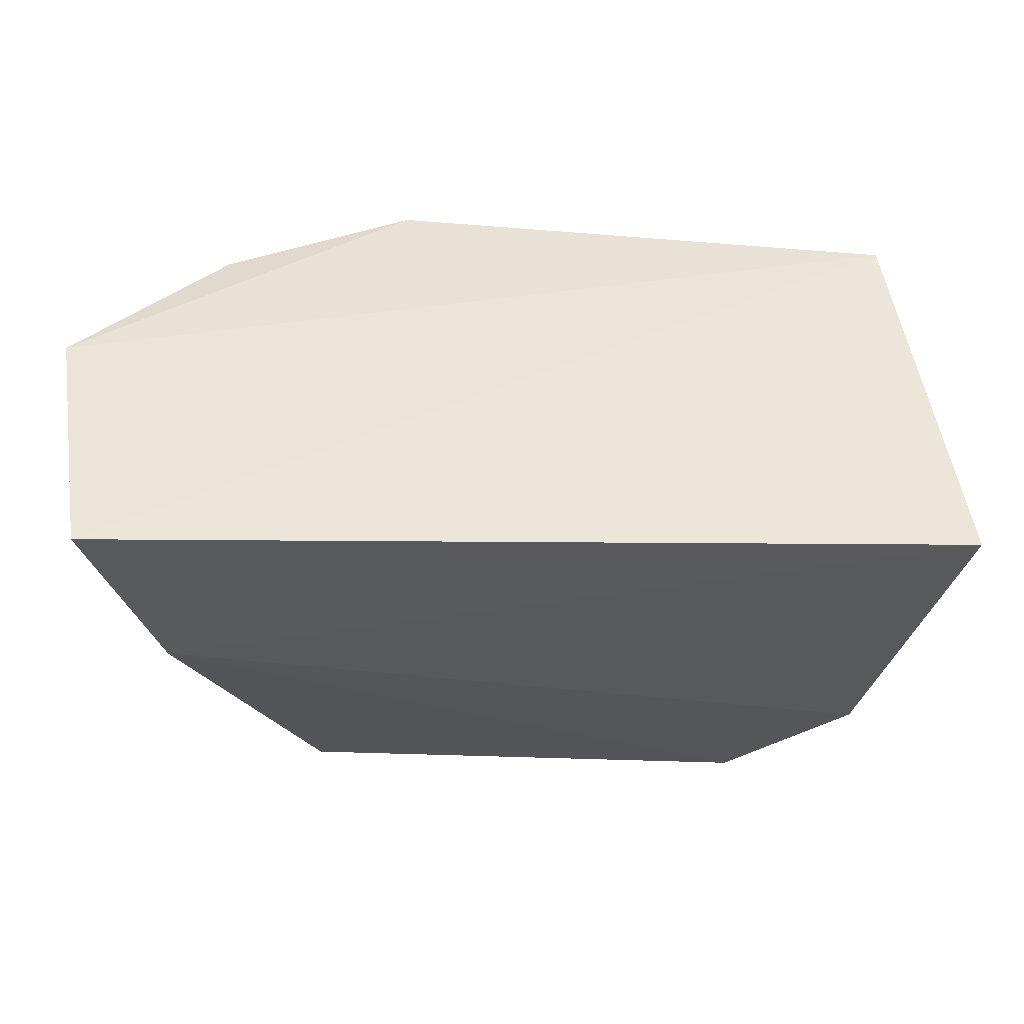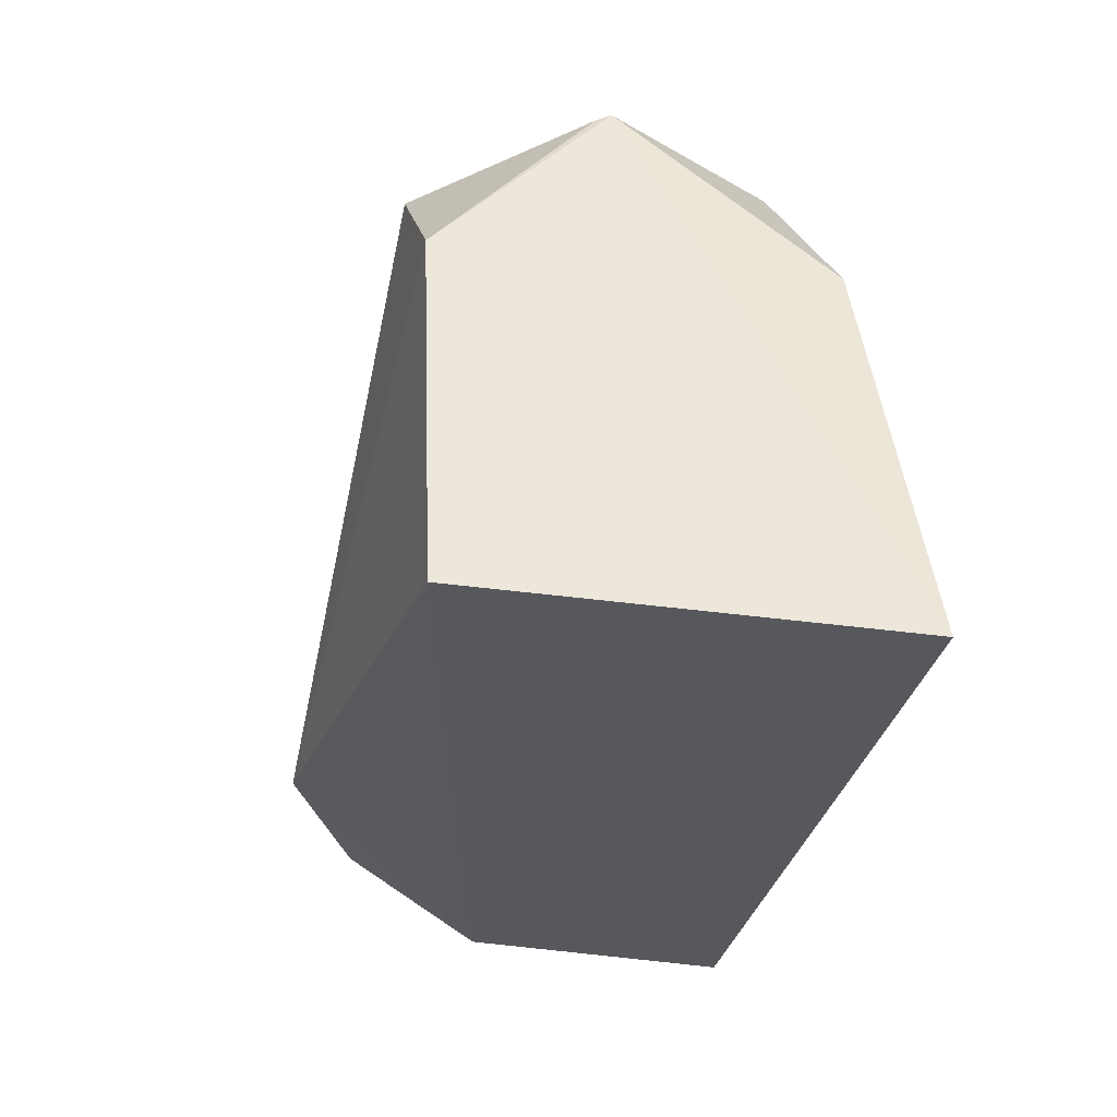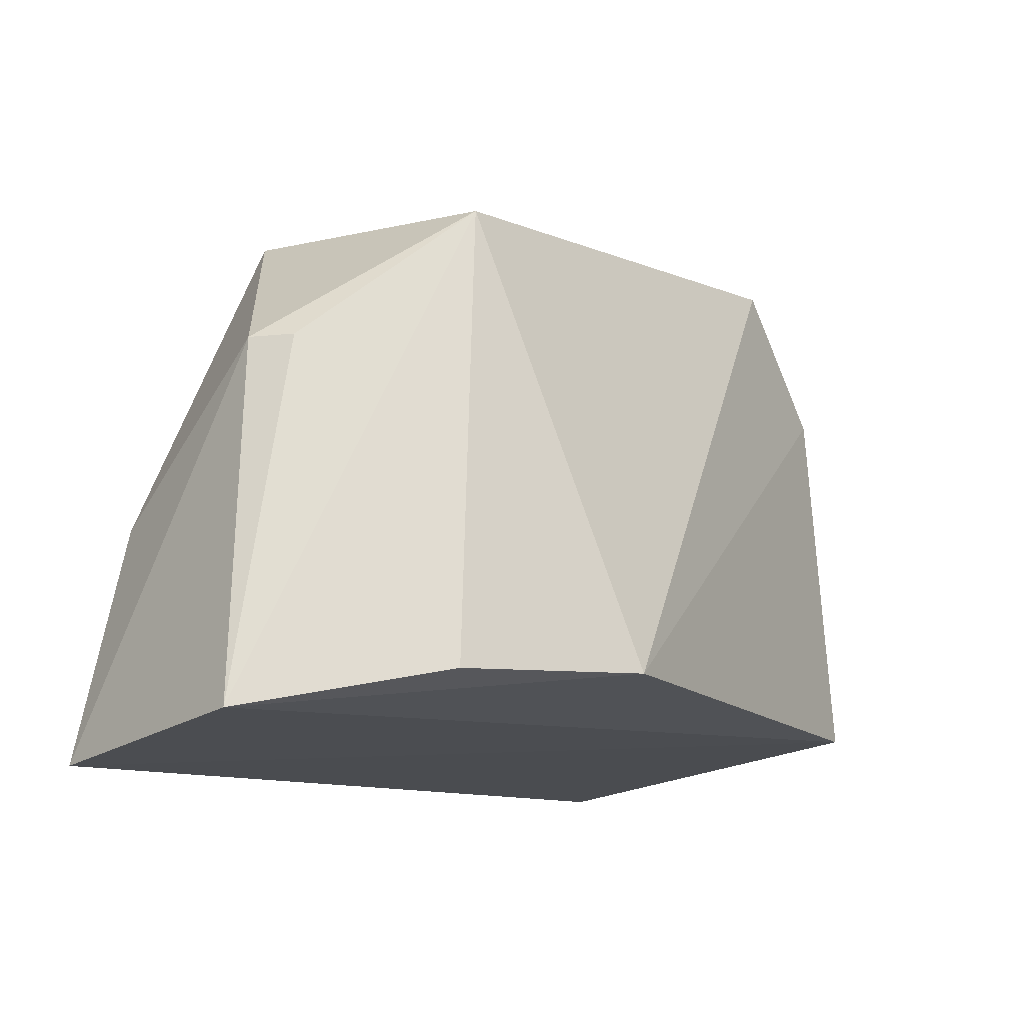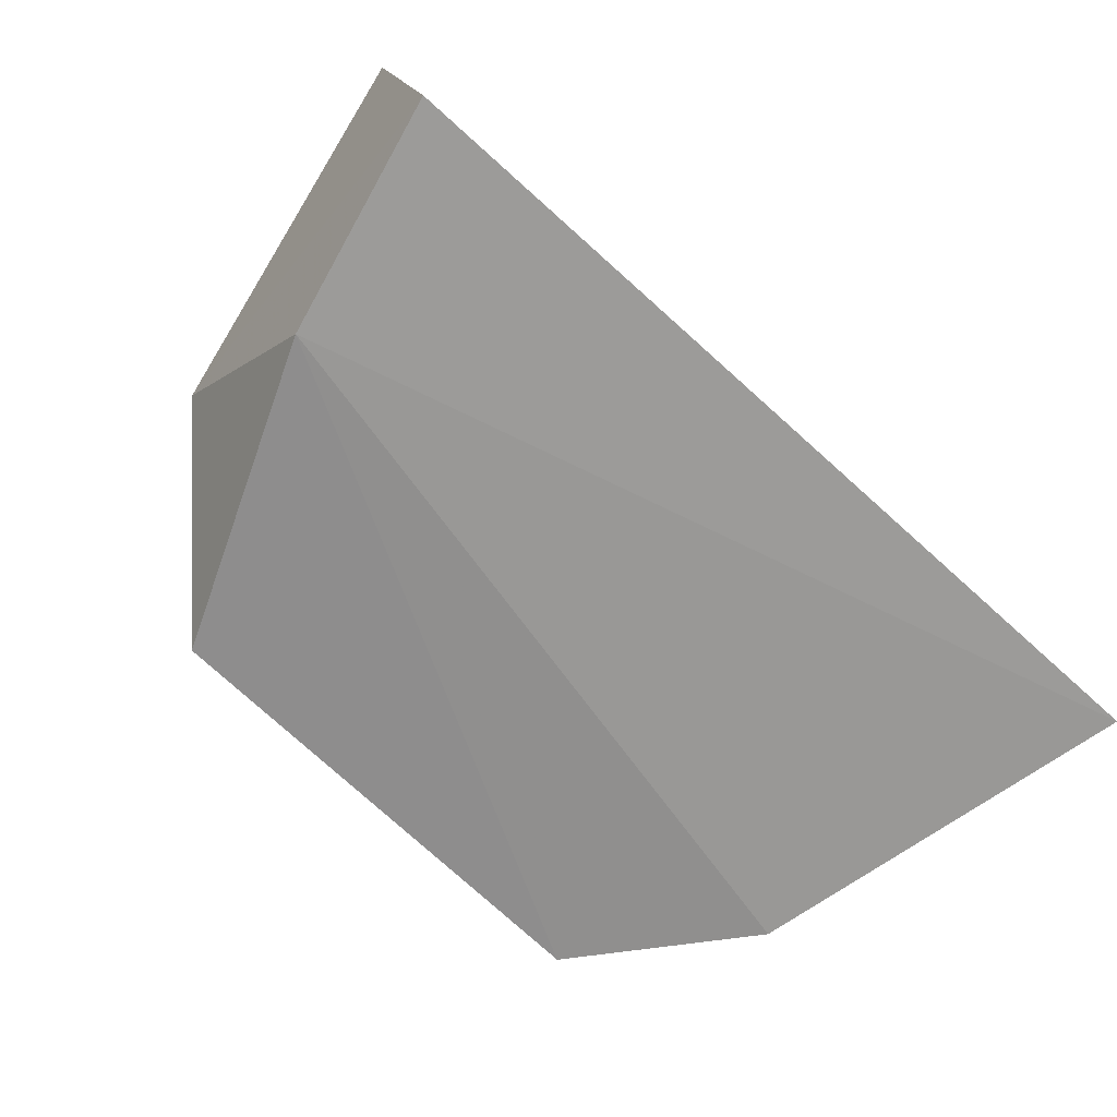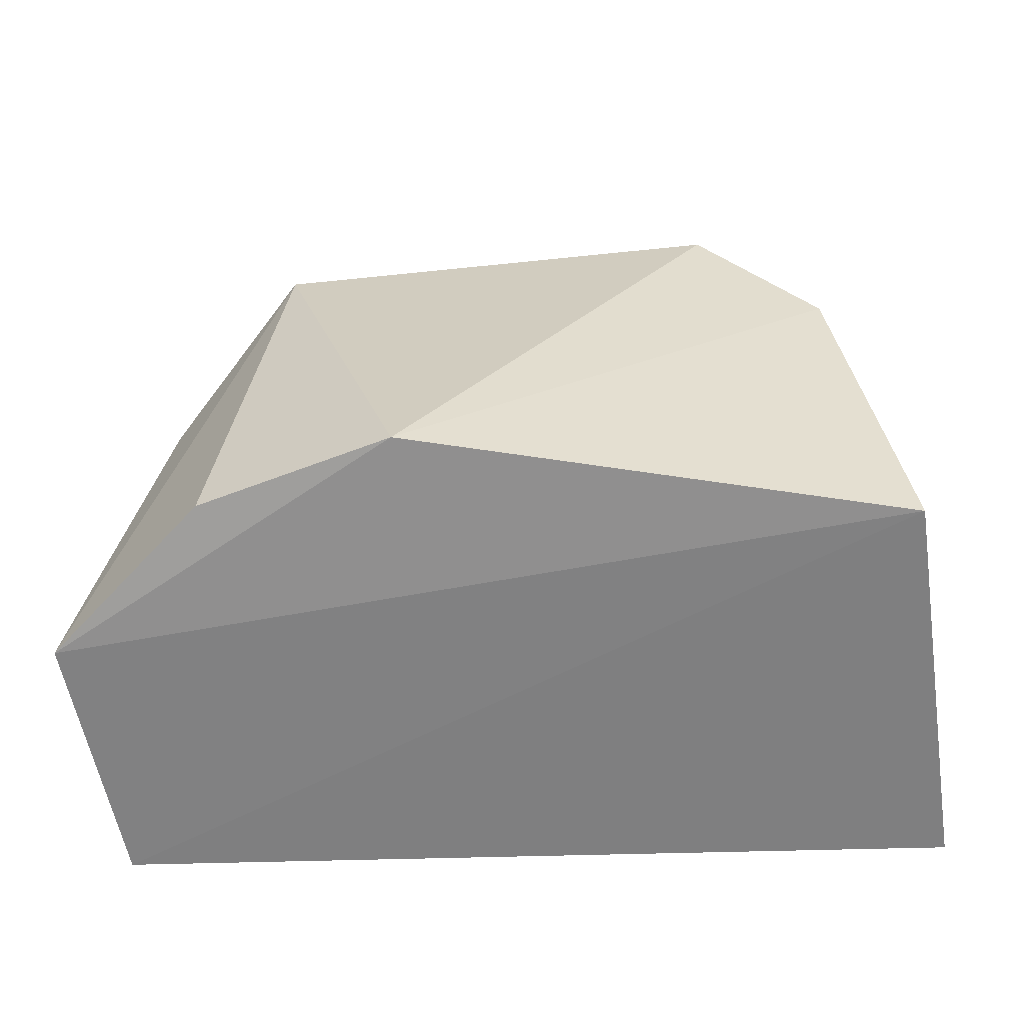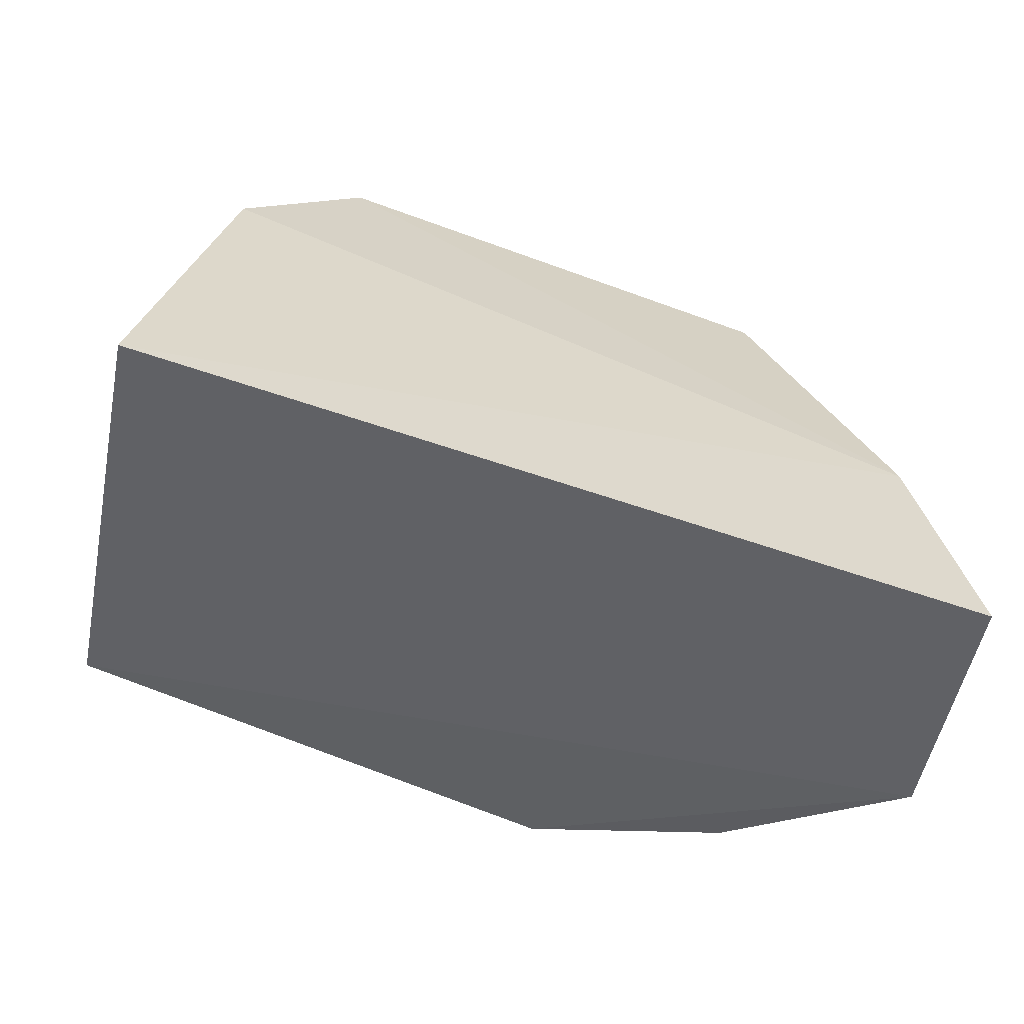
<metadata>
{"format":"obj","ext":"obj","renderer":"f3d","projection":"perspective","resolution":1024,"background":"white","views":[{"elev":-36.0,"azim":-177.6,"up":"+Y"},{"elev":-26.4,"azim":-98.1,"up":"+Z"},{"elev":-12.6,"azim":129.0,"up":"+Z"},{"elev":-73.7,"azim":139.5,"up":"+Y"},{"elev":-53.2,"azim":-178.5,"up":"+Z"},{"elev":-53.9,"azim":-18.7,"up":"+Z"}]}
</metadata>
<code>
v 0.02331 0.1035 0.473
v 0.02616 0.1022 0.4585
v 0.01977 0.1272 0.4628
v -0.01124 0.1271 0.4919
v -0.02538 0.1012 0.4598
v 0.01646 0.1254 0.4907
v -0.01263 0.1061 0.4932
v -0.02229 0.126 0.4625
v 0.008246 0.1313 0.4634
v 0.02535 0.1156 0.4827
v -0.02031 0.1039 0.483
v -0.01856 0.1161 0.4939
v -0.01875 0.1263 0.4844
v 0.02893 0.1183 0.4605
v 0.01614 0.1072 0.4924
v -0.01835 0.117 0.4936
v 0.02424 0.1182 0.4826
f 5 2 1
f 8 2 5
f 9 6 3
f 9 4 6
f 10 1 2
f 11 5 1
f 11 1 7
f 12 6 4
f 12 11 7
f 12 8 5
f 12 5 11
f 13 9 8
f 13 4 9
f 13 8 12
f 14 9 3
f 14 2 8
f 14 8 9
f 14 10 2
f 14 3 6
f 15 7 1
f 15 1 10
f 15 10 6
f 15 12 7
f 15 6 12
f 16 13 12
f 16 12 4
f 16 4 13
f 17 14 6
f 17 6 10
f 17 10 14

</code>
